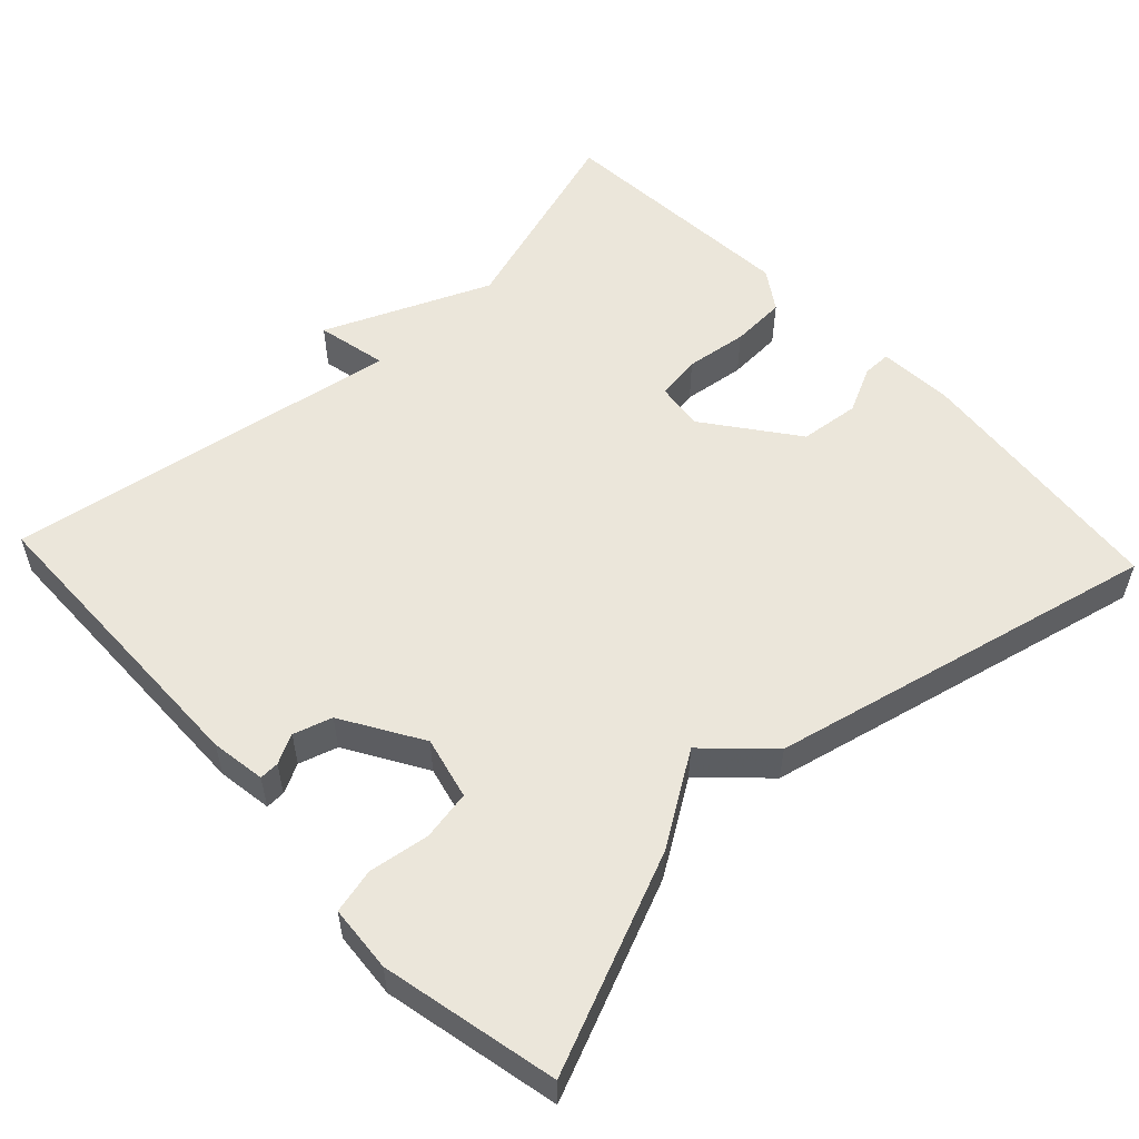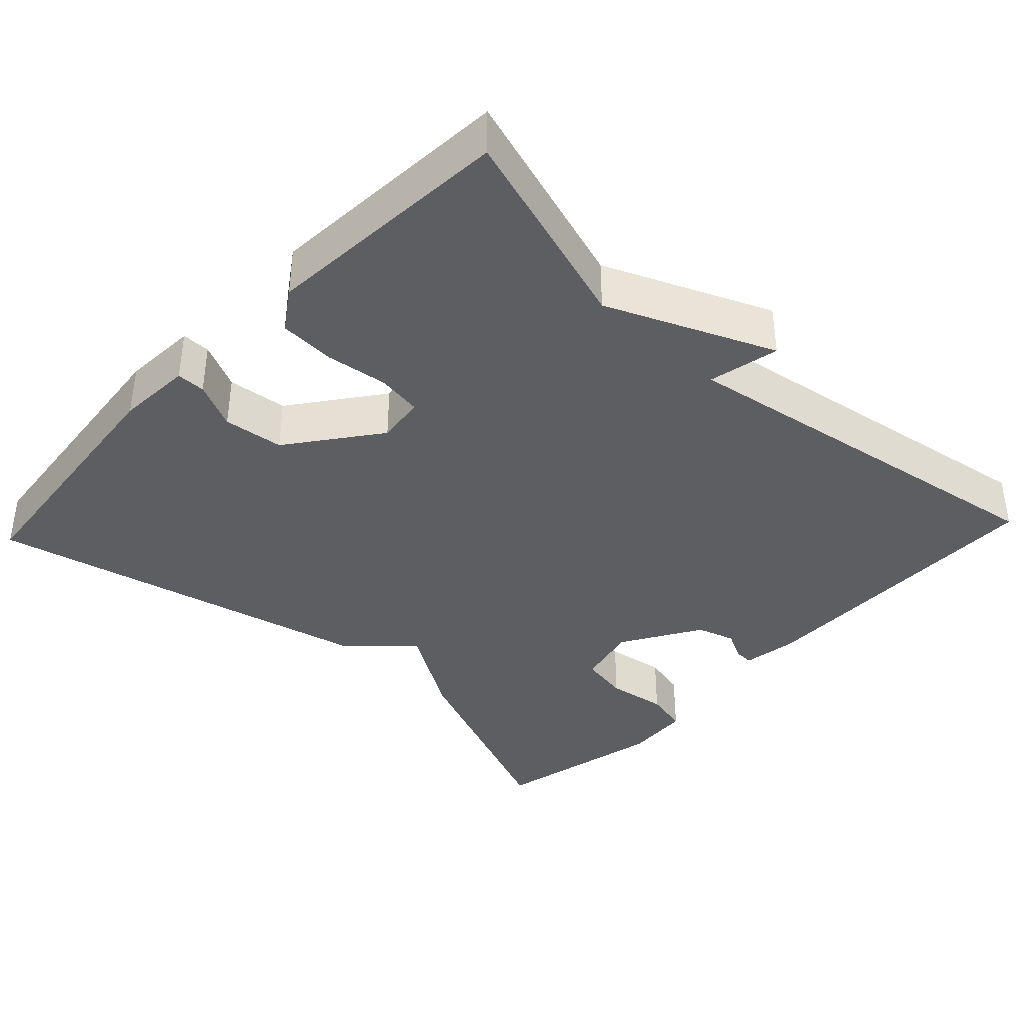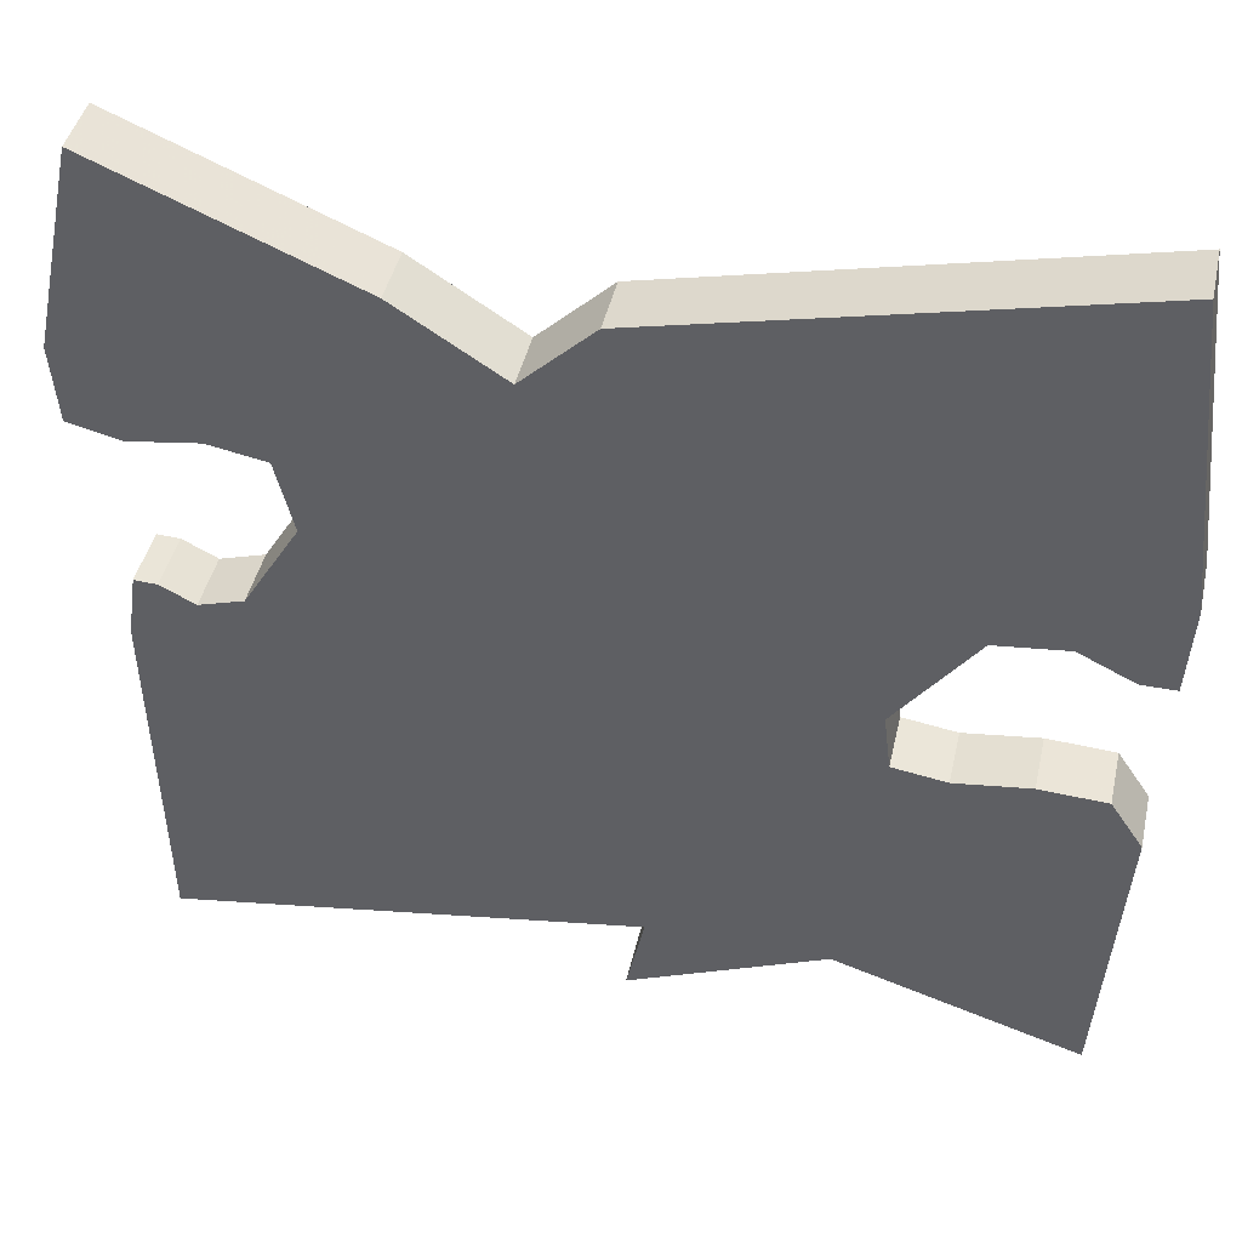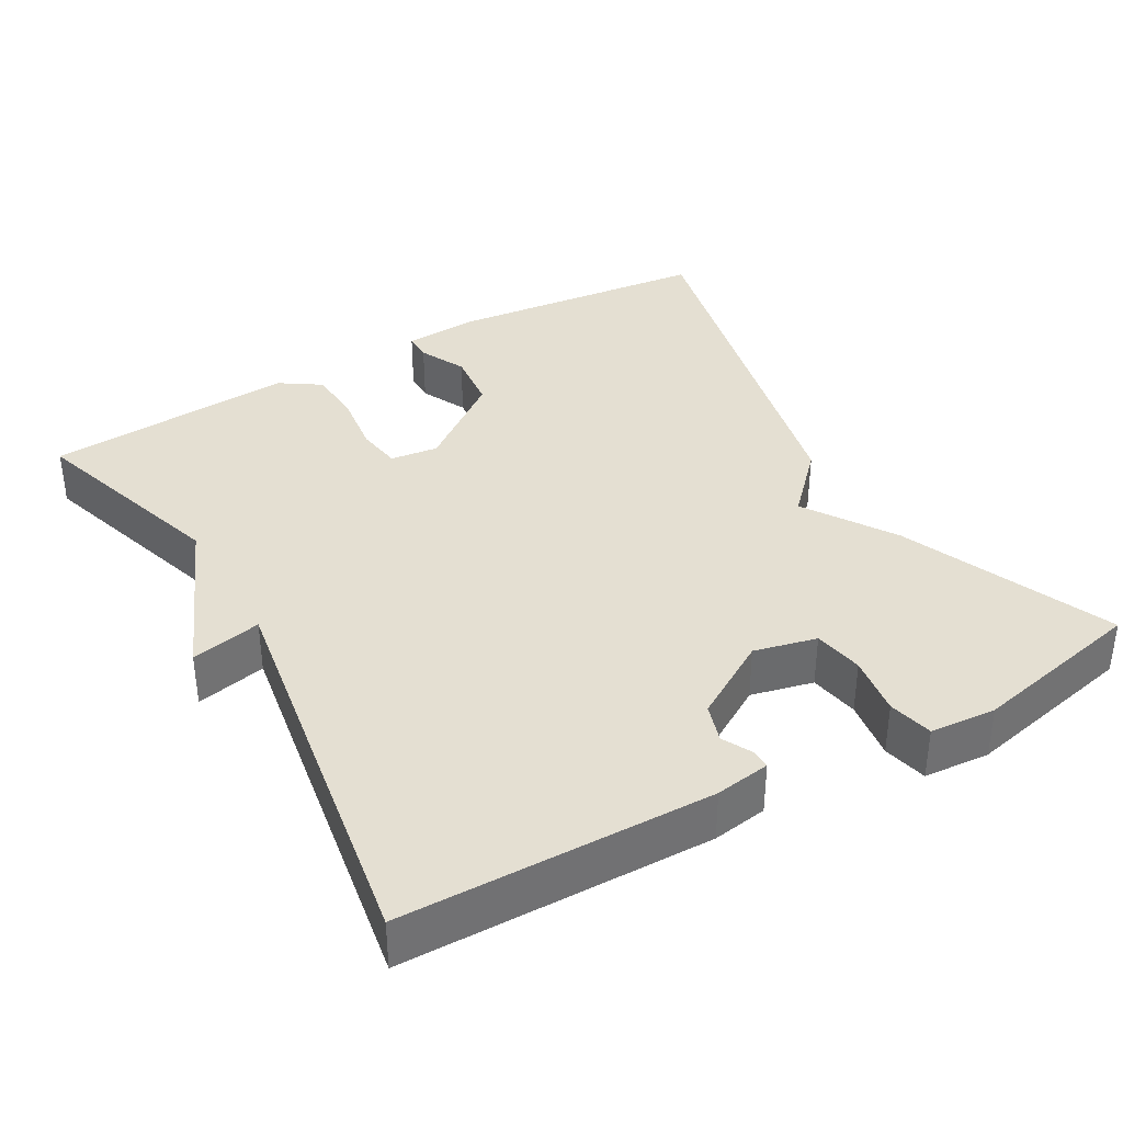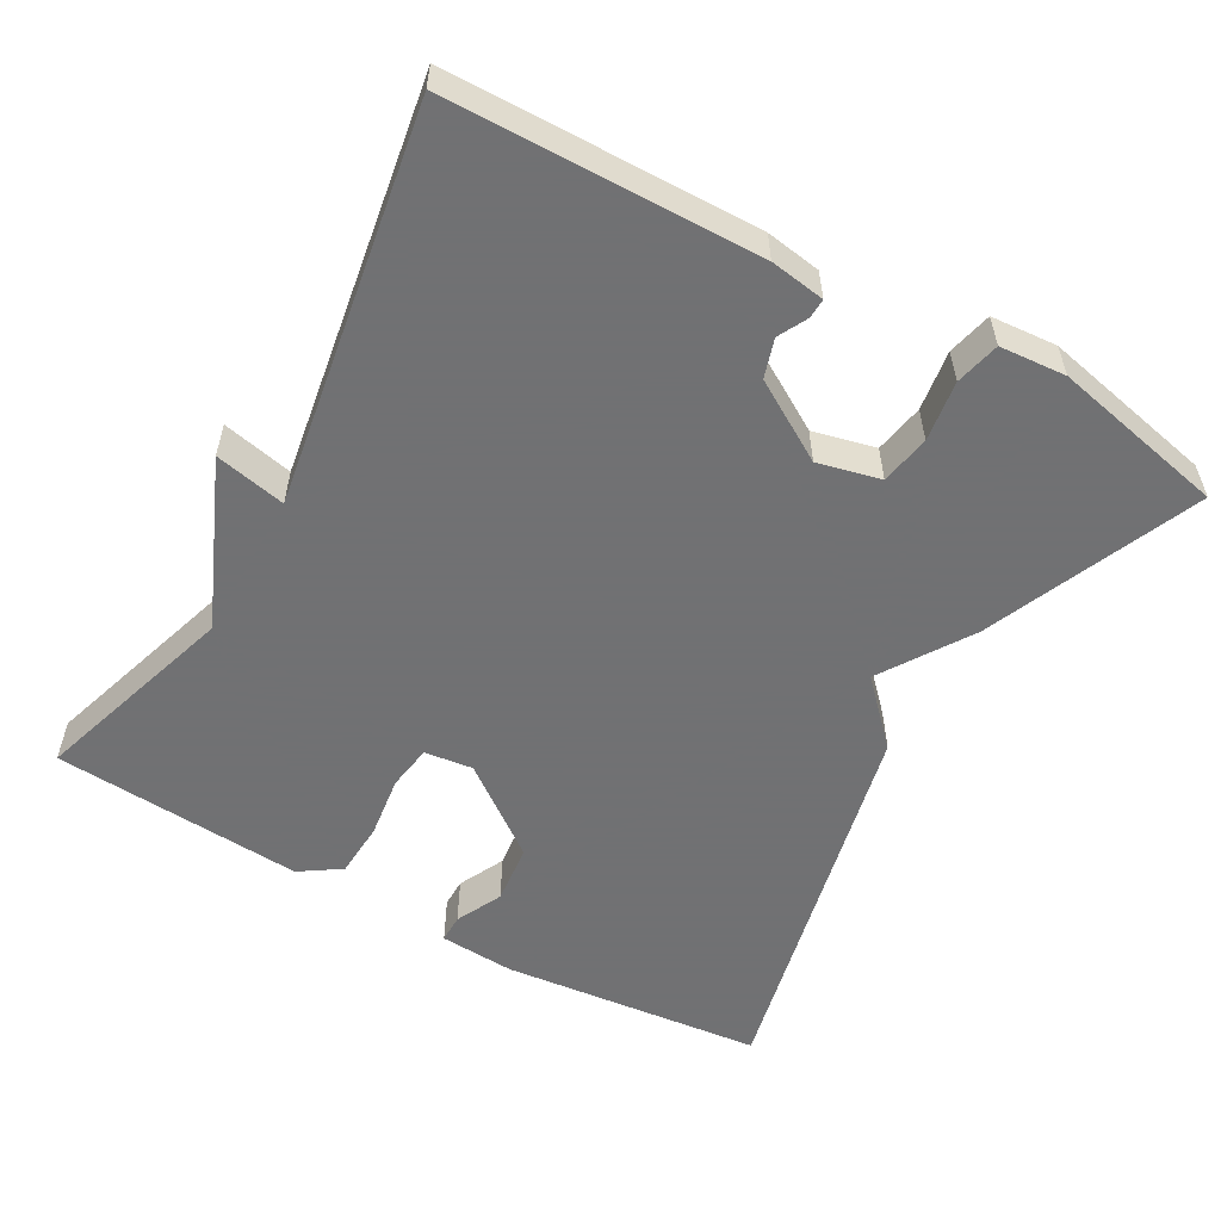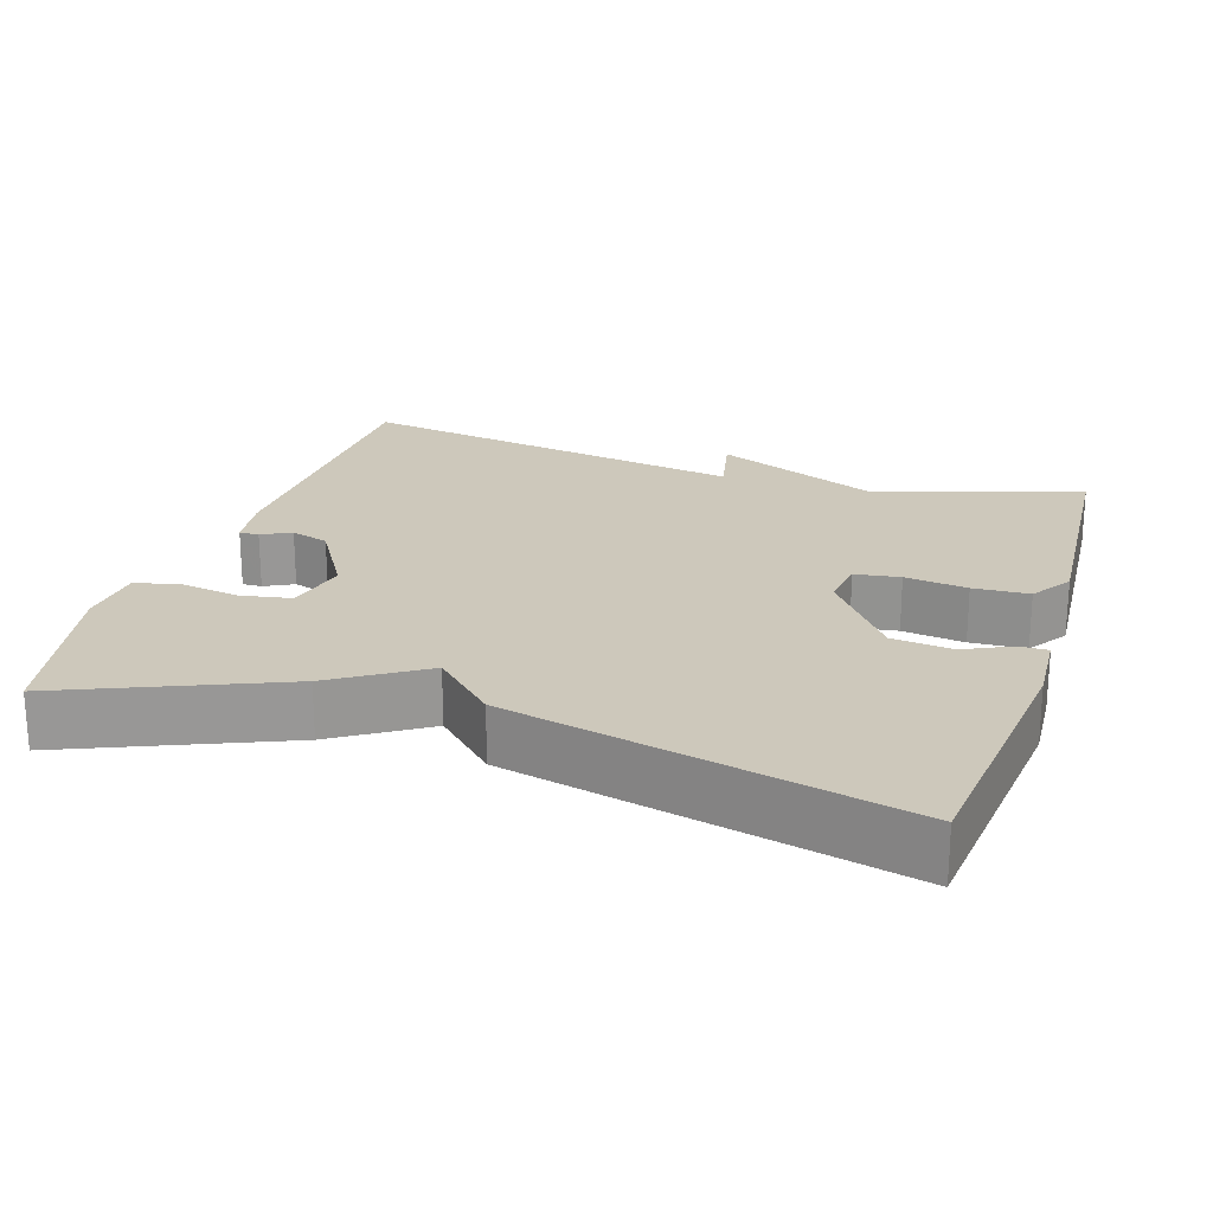
<metadata>
{"format":"obj","ext":"obj","renderer":"f3d","projection":"perspective","resolution":1024,"background":"white","views":[{"elev":54.7,"azim":-43.3,"up":"+Y"},{"elev":-38.1,"azim":136.7,"up":"+Y"},{"elev":43.7,"azim":12.6,"up":"+Z"},{"elev":36.9,"azim":-119.9,"up":"+Y"},{"elev":-55.3,"azim":-119.5,"up":"+Y"},{"elev":22.0,"azim":17.8,"up":"+Y"}]}
</metadata>
<code>
v 0.5 0.07 0.5
v 0.537 0.07 0.151
v 0.531 0.07 0.051
v 0.493 0.07 0.051
v 0.431 0.07 0.081
v 0.351 0.07 0.072
v 0.262 0.07 -0.047
v 0.27 0.07 -0.111
v 0.33 0.07 -0.12
v 0.413 0.07 -0.109
v 0.487 0.07 -0.113
v 0.523 0.07 -0.167
v 0.5 0.07 -0.5
v 0.227 0.07 -0.414
v 0.007 0.07 -0.508
v 0.027 0.07 -0.414
v -0.5 0.07 -0.5
v -0.508 0.07 -0.09
v -0.497 0.07 -0.017
v -0.471 0.07 -0.018
v -0.432 0.07 -0.038
v -0.381 0.07 -0.022
v -0.318 0.07 0.083
v -0.338 0.07 0.166
v -0.404 0.07 0.178
v -0.484 0.07 0.166
v -0.543 0.07 0.18
v -0.55 0.07 0.268
v -0.5 0.07 0.5
v -0.217 0.07 0.381
v -0.097 0.07 0.304
v -0.017 0.07 0.381
v 0.5 0 0.5
v 0.537 0 0.151
v 0.531 0 0.051
v 0.493 0 0.051
v 0.431 0 0.081
v 0.351 0 0.072
v 0.262 0 -0.047
v 0.27 0 -0.111
v 0.33 0 -0.12
v 0.413 0 -0.109
v 0.487 0 -0.113
v 0.523 0 -0.167
v 0.5 0 -0.5
v 0.227 0 -0.414
v 0.007 0 -0.508
v 0.027 0 -0.414
v -0.5 0 -0.5
v -0.508 0 -0.09
v -0.497 0 -0.017
v -0.471 0 -0.018
v -0.432 0 -0.038
v -0.381 0 -0.022
v -0.318 0 0.083
v -0.338 0 0.166
v -0.404 0 0.178
v -0.484 0 0.166
v -0.543 0 0.18
v -0.55 0 0.268
v -0.5 0 0.5
v -0.217 0 0.381
v -0.097 0 0.304
v -0.017 0 0.381
f 1 2 3
f 32 1 3
f 31 32 3
f 29 30 31
f 28 29 31
f 27 28 31
f 26 27 31
f 25 26 31
f 24 25 31
f 23 24 31
f 22 23 31
f 19 20 21
f 18 19 21
f 17 18 21
f 16 17 21
f 16 21 22
f 14 15 16
f 14 16 22 31
f 12 13 14
f 11 12 14
f 10 11 14
f 9 10 14
f 8 9 14
f 7 8 14 31
f 3 4 5
f 31 3 5
f 31 5 6
f 6 7 31
f 35 34 33
f 35 33 64
f 35 64 63
f 63 62 61
f 63 61 60
f 63 60 59
f 63 59 58
f 63 58 57
f 63 57 56
f 63 56 55
f 63 55 54
f 53 52 51
f 53 51 50
f 53 50 49
f 53 49 48
f 54 53 48
f 48 47 46
f 63 54 48 46
f 46 45 44
f 46 44 43
f 46 43 42
f 46 42 41
f 46 41 40
f 63 46 40 39
f 37 36 35
f 37 35 63
f 38 37 63
f 63 39 38
f 1 33 34 2
f 2 34 35 3
f 3 35 36 4
f 4 36 37 5
f 5 37 38 6
f 6 38 39 7
f 7 39 40 8
f 8 40 41 9
f 9 41 42 10
f 10 42 43 11
f 11 43 44 12
f 12 44 45 13
f 13 45 46 14
f 14 46 47 15
f 15 47 48 16
f 16 48 49 17
f 17 49 50 18
f 18 50 51 19
f 19 51 52 20
f 20 52 53 21
f 21 53 54 22
f 22 54 55 23
f 23 55 56 24
f 24 56 57 25
f 25 57 58 26
f 26 58 59 27
f 27 59 60 28
f 28 60 61 29
f 29 61 62 30
f 30 62 63 31
f 31 63 64 32
f 32 64 33 1

</code>
